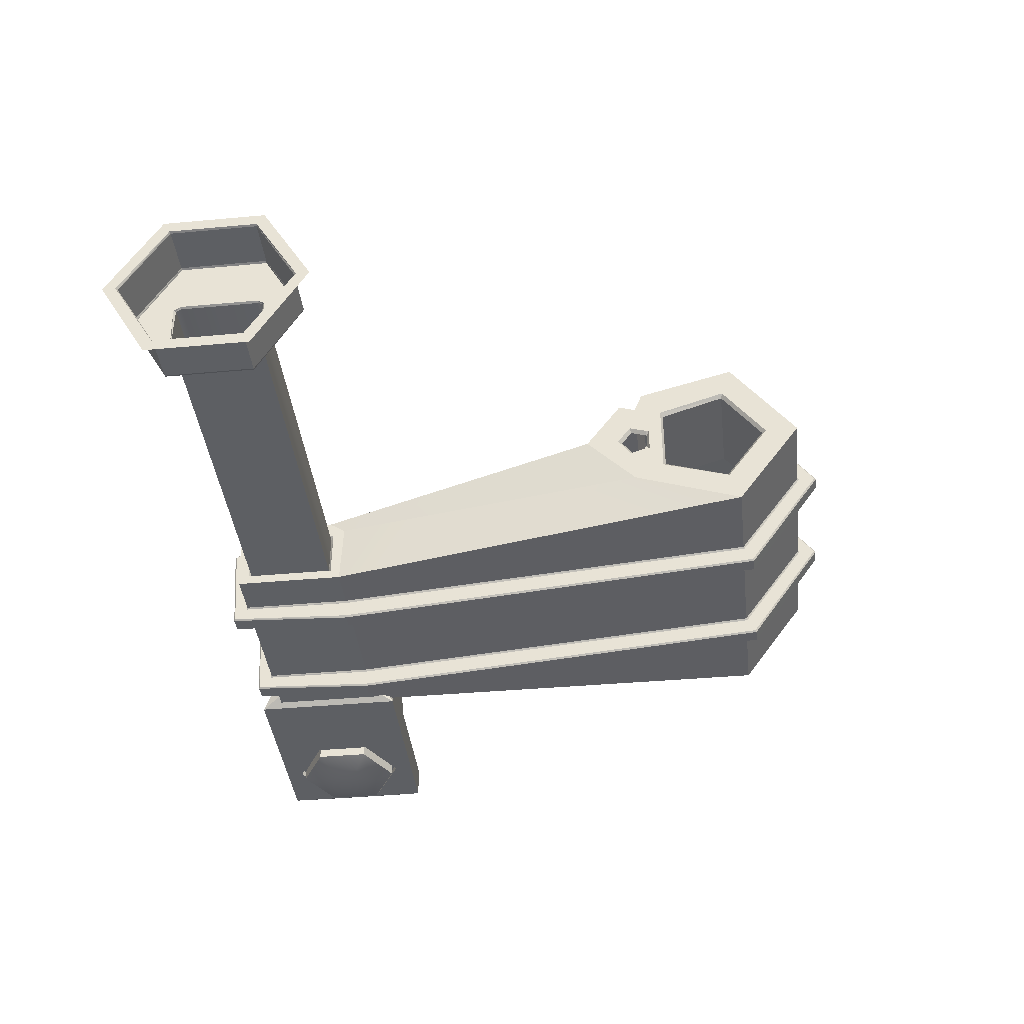
<metadata>
{"format":"obj","ext":"obj","renderer":"f3d","projection":"perspective","resolution":1024,"background":"white","views":[{"elev":-40.1,"azim":96.5,"up":"+Z"}]}
</metadata>
<code>
v  44.25 15.37 -8.294
v  44.25 16.04 -9.22
v  43.15 16.04 -9.22
v  43.15 15.37 -8.294
v  44.25 14.37 -8.563
v  43.15 14.37 -8.563
v  44.25 14.12 -8.712
v  44.25 14.29 -8.768
v  43.15 14.29 -8.768
v  43.15 14.12 -8.712
v  44.25 13.75 -9.22
v  43.15 13.75 -9.22
v  44.25 15.37 -10.15
v  43.15 15.37 -10.15
v  45.31 16.04 -9.22
v  45.31 15.37 -8.294
v  45.31 15.27 -8.617
v  45.31 15.7 -9.22
v  42.02 15.37 -8.294
v  42.02 16.04 -9.22
v  42.02 15.7 -9.22
v  42.02 15.27 -8.617
v  45.31 14.37 -8.563
v  45.31 14.57 -8.838
v  42.02 14.37 -8.563
v  42.02 14.57 -8.838
v  45.31 14.29 -8.768
v  45.31 14.12 -8.712
v  45.31 14.22 -9.036
v  45.31 14.39 -9.091
v  42.02 14.22 -9.036
v  42.02 14.12 -8.712
v  42.02 14.29 -8.768
v  42.02 14.39 -9.091
v  45.31 13.75 -9.22
v  45.31 14.09 -9.22
v  42.02 13.75 -9.22
v  42.02 14.09 -9.22
v  45.31 14.26 -9.759
v  45.31 14.22 -9.404
v  42.02 14.22 -9.404
v  42.02 14.26 -9.759
v  45.31 14.39 -9.349
v  42.02 14.39 -9.349
v  45.31 14.57 -9.602
v  45.31 15.37 -10.15
v  45.31 15.27 -9.823
v  42.02 15.37 -10.15
v  42.02 14.57 -9.602
v  42.02 15.27 -9.823
v  45.31 14.43 -9.097
v  45.31 14.57 -8.906
v  42.02 14.57 -8.906
v  42.02 14.43 -9.097
v  42.02 14.43 -9.343
v  42.02 14.57 -9.535
v  45.31 14.57 -9.535
v  45.31 14.43 -9.343
v  45.27 14.59 -8.872
v  45.27 14.4 -9.131
v  45.27 14.4 -9.309
v  45.27 14.59 -9.568
v  42.05 14.59 -8.872
v  42.05 14.4 -9.131
v  42.05 14.4 -9.309
v  42.05 14.59 -9.568
v  45.27 15.66 -9.22
v  45.27 15.25 -8.657
v  42.05 15.25 -8.657
v  42.05 15.66 -9.22
v  45.27 14.23 -9.075
v  42.05 14.23 -9.075
v  45.27 14.13 -9.22
v  42.05 14.13 -9.22
v  45.27 14.23 -9.365
v  42.05 14.23 -9.365
v  45.27 15.25 -9.783
v  42.05 15.25 -9.783
v  43.15 10.83 -9.758
v  43.15 9.995 -9.758
v  44.25 9.995 -9.758
v  44.25 10.83 -9.758
v  43.15 9.834 -9.864
v  44.25 9.834 -9.864
v  43.15 9.859 -10.51
v  44.25 9.859 -10.51
v  44.25 10.96 -10.51
v  43.15 10.96 -10.51
v  42.55 10.99 -9.864
v  42.55 10.96 -10.51
v  42.55 10.87 -10.41
v  42.55 10.87 -9.936
v  42.55 9.859 -10.51
v  42.55 9.957 -10.41
v  42.55 9.834 -9.864
v  42.55 9.952 -9.936
v  42.55 9.995 -9.758
v  42.55 10.03 -9.893
v  42.55 10.83 -9.758
v  42.55 10.8 -9.893
v  44.89 9.859 -10.51
v  44.89 10.96 -10.51
v  44.89 10.87 -10.41
v  44.89 9.957 -10.41
v  44.89 10.99 -9.864
v  44.89 10.87 -9.936
v  44.89 10.83 -9.758
v  44.89 10.8 -9.893
v  44.89 9.995 -9.758
v  44.89 10.03 -9.893
v  44.89 9.834 -9.864
v  44.89 9.952 -9.936
v  42.58 10.84 -10.39
v  42.58 10.84 -9.954
v  42.58 9.981 -9.954
v  42.58 9.981 -10.39
v  42.58 10.79 -9.926
v  42.58 10.03 -9.926
v  44.86 10.84 -10.39
v  44.86 9.981 -10.39
v  44.86 10.84 -9.954
v  44.86 10.79 -9.926
v  44.86 10.03 -9.926
v  44.86 9.981 -9.954
v  42.94 15.37 -8.294
v  42.94 16.04 -9.22
v  44.46 16.04 -9.22
v  44.46 15.37 -8.294
v  42.94 14.37 -8.563
v  44.46 14.37 -8.563
v  42.94 14.12 -8.712
v  42.94 14.29 -8.768
v  44.46 14.29 -8.768
v  44.46 14.12 -8.712
v  42.94 13.75 -9.22
v  44.46 13.75 -9.22
v  42.94 15.37 -10.15
v  44.46 15.37 -10.15
v  44.26 15.25 -8.657
v  44.26 15.66 -9.22
v  42.95 15.66 -9.22
v  42.95 15.25 -8.657
v  44.26 14.59 -8.872
v  42.95 14.59 -8.872
v  44.26 15.25 -9.783
v  44.26 14.59 -9.568
v  42.95 14.59 -9.568
v  42.95 15.25 -9.783
v  44.46 10.83 -9.758
v  44.46 9.995 -9.758
v  42.94 9.995 -9.758
v  42.94 10.83 -9.758
v  44.46 9.834 -9.864
v  42.94 9.834 -9.864
v  44.46 9.859 -10.51
v  42.94 9.859 -10.51
v  42.94 10.96 -10.51
v  44.46 10.96 -10.51
v  44.22 9.981 -10.39
v  44.22 9.981 -9.954
v  43.22 9.981 -9.954
v  43.22 9.981 -10.39
v  44.22 10.84 -10.39
v  43.22 10.84 -10.39
v  44.22 10.84 -9.954
v  43.22 10.84 -9.954
v  44.22 10.79 -9.926
v  43.22 10.79 -9.926
v  44.22 10.03 -9.926
v  43.22 10.03 -9.926
v  43.12 16.25 -9.22
v  42.97 16.25 -9.22
v  42.97 15.44 -8.099
v  43.12 15.44 -8.099
v  44.28 15.44 -8.099
v  44.43 15.44 -8.099
v  44.43 16.25 -9.22
v  44.28 16.25 -9.22
v  42.97 14.23 -8.409
v  43.12 14.23 -8.409
v  44.28 14.23 -8.409
v  44.43 14.23 -8.409
v  43.12 14.2 -8.58
v  42.97 14.2 -8.58
v  42.97 14.05 -8.516
v  43.12 14.05 -8.516
v  44.28 14.05 -8.516
v  44.43 14.05 -8.516
v  44.43 14.2 -8.58
v  44.28 14.2 -8.58
v  42.97 13.64 -9.045
v  43.12 13.64 -9.045
v  44.28 13.64 -9.045
v  44.43 13.64 -9.045
v  43.12 15.47 -10.33
v  42.97 15.47 -10.33
v  44.43 15.47 -10.33
v  44.28 15.47 -10.33
v  44.28 9.936 -9.56
v  44.43 9.936 -9.56
v  44.43 10.81 -9.553
v  44.28 10.81 -9.553
v  43.12 10.81 -9.553
v  42.97 10.81 -9.553
v  42.97 9.936 -9.56
v  43.12 9.936 -9.56
v  44.28 9.65 -9.769
v  44.43 9.65 -9.769
v  42.97 9.65 -9.769
v  43.12 9.65 -9.769
v  44.28 9.715 -10.66
v  44.43 9.715 -10.66
v  42.97 9.715 -10.66
v  43.12 9.715 -10.66
v  42.97 10.97 -10.72
v  43.12 10.97 -10.72
v  44.28 10.97 -10.72
v  44.43 10.97 -10.72
v  43.13 16.23 -9.22
v  43.13 15.43 -8.116
v  43.13 15.38 -8.276
v  43.13 16.06 -9.22
v  43.13 14.24 -8.422
v  43.13 14.35 -8.549
v  43.13 14.21 -8.597
v  43.13 14.28 -8.751
v  43.13 14.06 -8.533
v  43.13 14.11 -8.695
v  43.13 13.65 -9.061
v  43.13 13.74 -9.205
v  43.13 10.81 -9.571
v  43.13 10.83 -9.74
v  43.13 9.941 -9.578
v  43.13 9.989 -9.741
v  43.13 9.666 -9.777
v  43.13 9.817 -9.855
v  43.13 9.728 -10.65
v  43.13 9.846 -10.52
v  43.13 10.97 -10.7
v  43.13 10.97 -10.53
v  43.13 15.46 -10.31
v  43.13 15.38 -10.16
v  42.95 15.43 -8.116
v  42.95 16.23 -9.22
v  42.95 16.06 -9.22
v  42.95 15.38 -8.276
v  42.95 15.46 -10.31
v  42.95 15.38 -10.16
v  42.95 10.97 -10.7
v  42.95 10.97 -10.53
v  42.95 9.728 -10.65
v  42.95 9.846 -10.52
v  42.95 9.666 -9.777
v  42.95 9.817 -9.855
v  42.95 9.941 -9.578
v  42.95 9.989 -9.741
v  42.95 10.81 -9.571
v  42.95 10.83 -9.74
v  42.95 13.65 -9.061
v  42.95 13.74 -9.205
v  42.95 14.06 -8.533
v  42.95 14.11 -8.695
v  42.95 14.21 -8.597
v  42.95 14.28 -8.751
v  42.95 14.24 -8.422
v  42.95 14.35 -8.549
v  44.26 15.43 -8.116
v  44.26 16.23 -9.22
v  44.26 16.06 -9.22
v  44.26 15.38 -8.276
v  44.26 15.46 -10.31
v  44.26 15.38 -10.16
v  44.26 10.97 -10.7
v  44.26 10.97 -10.53
v  44.26 9.728 -10.65
v  44.26 9.846 -10.52
v  44.26 9.666 -9.777
v  44.26 9.817 -9.855
v  44.26 9.941 -9.578
v  44.26 9.989 -9.741
v  44.26 10.81 -9.571
v  44.26 10.83 -9.74
v  44.26 13.65 -9.061
v  44.26 13.74 -9.205
v  44.26 14.06 -8.533
v  44.26 14.11 -8.695
v  44.26 14.21 -8.597
v  44.26 14.28 -8.751
v  44.26 14.24 -8.422
v  44.26 14.35 -8.549
v  44.44 16.23 -9.22
v  44.44 15.43 -8.116
v  44.44 15.38 -8.276
v  44.44 16.06 -9.22
v  44.44 14.24 -8.422
v  44.44 14.35 -8.549
v  44.44 14.21 -8.597
v  44.44 14.28 -8.751
v  44.44 14.06 -8.533
v  44.44 14.11 -8.695
v  44.44 13.65 -9.061
v  44.44 13.74 -9.205
v  44.44 10.81 -9.571
v  44.44 10.83 -9.74
v  44.44 9.941 -9.578
v  44.44 9.989 -9.741
v  44.44 9.666 -9.777
v  44.44 9.817 -9.855
v  44.44 9.728 -10.65
v  44.44 9.846 -10.52
v  44.44 10.97 -10.7
v  44.44 10.97 -10.53
v  44.44 15.46 -10.31
v  44.44 15.38 -10.16
v  40.24 10.84 -10.39
v  40.24 9.981 -10.39
v  40.24 9.981 -10.24
v  40.24 10.84 -10.24
v  42.55 11.18 -10.56
v  41.53 11.18 -10.56
v  41.78 11.18 -10.24
v  42.09 9.643 -9.911
v  41.78 9.643 -10.24
v  42.55 9.643 -10.56
v  41.11 10.7 -10.71
v  41.37 10.55 -10.71
v  41.37 10.26 -10.71
v  41.11 10.12 -10.71
v  40.52 11.18 -10.24
v  40.52 11.18 -10.56
v  40.52 9.643 -10.56
v  40.52 9.643 -10.24
v  42.72 10.86 -9.911
v  42.72 10.86 -10.4
v  42.09 11.18 -9.911
v  42.72 9.965 -10.4
v  42.72 9.965 -9.911
v  42.67 10.8 -9.911
v  42.05 11.13 -9.911
v  42.05 9.697 -9.911
v  42.67 10.02 -9.911
v  41.53 9.643 -10.56
v  40.86 10.55 -10.71
v  40.86 10.26 -10.71
v  41.11 9.821 -10.56
v  40.61 10.11 -10.56
v  40.61 10.7 -10.56
v  41.11 10.99 -10.56
v  41.62 10.7 -10.56
v  41.62 10.11 -10.56
v  40.61 10.11 -10.5
v  41.11 9.821 -10.5
v  40.61 10.7 -10.5
v  41.11 10.99 -10.5
v  41.62 10.7 -10.5
v  41.62 10.11 -10.5
v  40.65 10.14 -10.5
v  41.11 9.871 -10.5
v  40.65 10.68 -10.5
v  41.11 10.94 -10.5
v  41.58 10.68 -10.5
v  41.58 10.14 -10.5
v  40.65 10.14 -10.63
v  41.11 9.871 -10.63
v  40.65 10.68 -10.63
v  41.11 10.94 -10.63
v  41.58 10.68 -10.63
v  41.58 10.14 -10.63
v  42.75 10.84 -9.954
v  42.75 10.84 -10.39
v  42.75 9.981 -10.39
v  42.75 9.981 -9.954
v  42.75 10.03 -9.926
v  42.75 10.79 -9.926
v  41.77 11.11 -10.23
v  41.77 9.71 -10.23
v  40.55 11.11 -10.24
v  40.55 9.714 -10.24
v  40.31 9.981 -10.2
v  40.31 10.84 -10.2
v  48.48 10.84 -9.954
v  48.48 10.84 -10.39
v  48.48 10.79 -9.926
v  48.48 10.03 -9.926
v  48.48 9.981 -9.954
v  48.48 9.981 -10.39
v  48.51 10.84 -10.85
v  48.51 9.986 -10.85
v  48.51 9.979 -10.4
v  48.51 10.84 -10.4
v  48.51 11.25 -10.12
v  48.51 10.86 -9.959
v  48.51 10.79 -9.915
v  48.51 10.84 -9.39
v  48.51 9.987 -9.39
v  48.51 10.03 -9.915
v  48.51 9.573 -10.12
v  48.51 9.961 -9.959
v  48.98 10.84 -10.86
v  48.98 9.985 -10.86
v  48.53 9.985 -10.86
v  48.53 10.84 -10.86
v  48.98 11.27 -10.12
v  48.53 11.27 -10.12
v  48.98 10.84 -9.382
v  48.53 10.84 -9.382
v  48.98 9.985 -9.382
v  48.53 9.985 -9.382
v  48.98 9.558 -10.12
v  48.53 9.558 -10.12
v  49.01 10.91 -10.99
v  49.01 9.912 -10.99
v  49.01 9.98 -10.87
v  49.01 10.84 -10.87
v  49.01 11.41 -10.12
v  49.01 11.28 -10.12
v  49.01 10.91 -9.255
v  49.01 10.84 -9.374
v  49.01 9.912 -9.255
v  49.01 9.98 -9.374
v  49.01 9.412 -10.12
v  49.01 9.541 -10.12
o barrera_izquierda
g barrera_izquierda
f 1 2 3
f 3 4 1
f 5 1 4
f 4 6 5
f 7 8 9
f 9 10 7
f 11 7 10
f 10 12 11
f 2 13 14
f 14 3 2
f 6 9 8
f 8 5 6
f 15 16 17
f 17 18 15
f 19 20 21
f 21 22 19
f 17 16 23
f 23 24 17
f 25 19 22
f 22 26 25
f 27 28 29
f 29 30 27
f 31 32 33
f 33 34 31
f 28 35 36
f 36 29 28
f 37 32 31
f 31 38 37
f 35 39 40
f 40 36 35
f 41 42 37
f 37 38 41
f 39 43 40
f 42 41 44
f 45 39 46
f 46 47 45
f 48 42 49
f 49 50 48
f 46 15 18
f 18 47 46
f 20 48 50
f 50 21 20
f 24 23 27
f 24 27 30
f 24 30 51
f 52 24 51
f 34 33 25
f 34 25 26
f 34 26 53
f 54 34 53
f 55 56 49
f 55 49 42
f 44 55 42
f 57 58 43
f 57 43 39
f 45 57 39
f 58 57 52
f 52 51 58
f 56 55 54
f 54 53 56
f 24 52 59
f 30 60 51
f 43 58 61
f 45 62 57
f 26 63 53
f 34 54 64
f 44 65 55
f 49 56 66
f 67 18 17
f 17 68 67
f 69 22 21
f 21 70 69
f 68 17 24
f 24 59 68
f 69 63 26
f 26 22 69
f 71 60 30
f 30 29 71
f 72 31 34
f 34 64 72
f 71 29 36
f 36 73 71
f 74 38 31
f 31 72 74
f 73 36 40
f 40 75 73
f 76 41 38
f 38 74 76
f 75 40 43
f 43 61 75
f 76 65 44
f 44 41 76
f 77 62 45
f 45 47 77
f 78 50 49
f 49 66 78
f 77 47 18
f 18 67 77
f 70 21 50
f 50 78 70
f 61 58 51
f 51 60 61
f 57 62 59
f 59 52 57
f 66 56 53
f 53 63 66
f 55 65 64
f 64 54 55
f 79 80 81
f 81 82 79
f 80 83 84
f 84 81 80
f 83 85 86
f 86 84 83
f 87 86 85
f 85 88 87
f 89 90 91
f 91 92 89
f 90 93 94
f 94 91 90
f 94 93 95
f 95 96 94
f 96 95 97
f 97 98 96
f 97 99 100
f 100 98 97
f 99 89 92
f 92 100 99
f 101 102 103
f 103 104 101
f 103 102 105
f 105 106 103
f 106 105 107
f 107 108 106
f 107 109 110
f 110 108 107
f 109 111 112
f 112 110 109
f 111 101 104
f 104 112 111
f 35 107 105
f 105 39 35
f 39 105 102
f 102 46 39
f 87 88 14
f 14 13 87
f 90 89 42
f 42 48 90
f 89 99 37
f 37 42 89
f 12 79 82
f 82 11 12
f 92 91 113
f 113 114 92
f 96 115 116
f 116 94 96
f 94 116 113
f 113 91 94
f 100 117 118
f 118 98 100
f 100 92 114
f 114 117 100
f 98 118 115
f 115 96 98
f 103 119 120
f 120 104 103
f 106 121 119
f 119 103 106
f 108 122 121
f 121 106 108
f 110 123 122
f 122 108 110
f 110 112 124
f 124 123 110
f 112 104 120
f 120 124 112
f 125 126 20
f 20 19 125
f 127 128 16
f 16 15 127
f 129 125 19
f 19 25 129
f 128 130 23
f 23 16 128
f 131 132 33
f 33 32 131
f 133 134 28
f 28 27 133
f 135 131 32
f 32 37 135
f 134 136 35
f 35 28 134
f 126 137 48
f 48 20 126
f 138 127 15
f 15 46 138
f 130 133 27
f 27 23 130
f 132 129 25
f 25 33 132
f 139 140 67
f 67 68 139
f 141 142 69
f 69 70 141
f 143 139 68
f 68 59 143
f 142 144 63
f 63 69 142
f 145 146 62
f 62 77 145
f 147 148 78
f 78 66 147
f 140 145 77
f 77 67 140
f 148 141 70
f 70 78 148
f 144 147 66
f 66 63 144
f 146 143 59
f 59 62 146
f 149 150 109
f 109 107 149
f 151 152 99
f 99 97 151
f 150 153 111
f 111 109 150
f 154 151 97
f 97 95 154
f 153 155 101
f 101 111 153
f 156 154 95
f 95 93 156
f 157 156 93
f 93 90 157
f 155 158 102
f 102 101 155
f 137 157 90
f 90 48 137
f 102 158 138
f 138 46 102
f 136 149 107
f 107 35 136
f 99 152 135
f 135 37 99
f 159 160 124
f 124 120 159
f 161 162 116
f 116 115 161
f 163 159 120
f 120 119 163
f 162 164 113
f 113 116 162
f 165 163 119
f 119 121 165
f 164 166 114
f 114 113 164
f 167 165 121
f 121 122 167
f 166 168 117
f 117 114 166
f 169 167 122
f 122 123 169
f 168 170 118
f 118 117 168
f 160 169 123
f 123 124 160
f 170 161 115
f 115 118 170
f 171 172 173
f 173 174 171
f 175 176 177
f 177 178 175
f 174 173 179
f 179 180 174
f 181 182 176
f 176 175 181
f 183 184 185
f 185 186 183
f 187 188 189
f 189 190 187
f 186 185 191
f 191 192 186
f 193 194 188
f 188 187 193
f 195 196 172
f 172 171 195
f 178 177 197
f 197 198 178
f 190 189 182
f 182 181 190
f 180 179 184
f 184 183 180
f 199 200 201
f 201 202 199
f 203 204 205
f 205 206 203
f 207 208 200
f 200 199 207
f 206 205 209
f 209 210 206
f 211 212 208
f 208 207 211
f 210 209 213
f 213 214 210
f 214 213 215
f 215 216 214
f 217 218 212
f 212 211 217
f 216 215 196
f 196 195 216
f 198 197 218
f 218 217 198
f 202 201 194
f 194 193 202
f 192 191 204
f 204 203 192
f 219 220 221
f 221 222 219
f 221 220 223
f 223 224 221
f 224 223 225
f 225 226 224
f 225 227 228
f 228 226 225
f 228 227 229
f 229 230 228
f 229 231 232
f 232 230 229
f 231 233 234
f 234 232 231
f 233 235 236
f 236 234 233
f 235 237 238
f 238 236 235
f 238 237 239
f 239 240 238
f 239 241 242
f 242 240 239
f 241 219 222
f 222 242 241
f 243 244 245
f 245 246 243
f 245 244 247
f 247 248 245
f 248 247 249
f 249 250 248
f 249 251 252
f 252 250 249
f 252 251 253
f 253 254 252
f 254 253 255
f 255 256 254
f 256 255 257
f 257 258 256
f 258 257 259
f 259 260 258
f 259 261 262
f 262 260 259
f 262 261 263
f 263 264 262
f 263 265 266
f 266 264 263
f 265 243 246
f 246 266 265
f 267 268 269
f 269 270 267
f 269 268 271
f 271 272 269
f 272 271 273
f 273 274 272
f 273 275 276
f 276 274 273
f 276 275 277
f 277 278 276
f 278 277 279
f 279 280 278
f 280 279 281
f 281 282 280
f 282 281 283
f 283 284 282
f 283 285 286
f 286 284 283
f 286 285 287
f 287 288 286
f 287 289 290
f 290 288 287
f 289 267 270
f 270 290 289
f 291 292 293
f 293 294 291
f 293 292 295
f 295 296 293
f 296 295 297
f 297 298 296
f 297 299 300
f 300 298 297
f 300 299 301
f 301 302 300
f 301 303 304
f 304 302 301
f 303 305 306
f 306 304 303
f 305 307 308
f 308 306 305
f 307 309 310
f 310 308 307
f 310 309 311
f 311 312 310
f 311 313 314
f 314 312 311
f 313 291 294
f 294 314 313
f 221 4 3
f 3 222 221
f 269 2 1
f 1 270 269
f 224 6 4
f 4 221 224
f 270 1 5
f 5 290 270
f 226 228 10
f 10 9 226
f 288 8 7
f 7 286 288
f 230 12 10
f 10 228 230
f 284 286 7
f 7 11 284
f 222 3 14
f 14 242 222
f 272 13 2
f 2 269 272
f 288 290 5
f 5 8 288
f 226 9 6
f 6 224 226
f 282 82 81
f 81 280 282
f 232 234 80
f 80 79 232
f 280 81 84
f 84 278 280
f 234 236 83
f 83 80 234
f 278 84 86
f 86 276 278
f 236 238 85
f 85 83 236
f 240 88 85
f 85 238 240
f 274 276 86
f 86 87 274
f 242 14 88
f 88 240 242
f 274 87 13
f 13 272 274
f 284 11 82
f 82 282 284
f 232 79 12
f 12 230 232
f 245 126 125
f 125 246 245
f 293 128 127
f 127 294 293
f 246 125 129
f 129 266 246
f 296 130 128
f 128 293 296
f 264 132 131
f 131 262 264
f 298 300 134
f 134 133 298
f 260 262 131
f 131 135 260
f 302 136 134
f 134 300 302
f 248 137 126
f 126 245 248
f 294 127 138
f 138 314 294
f 298 133 130
f 130 296 298
f 264 266 129
f 129 132 264
f 304 306 150
f 150 149 304
f 258 152 151
f 151 256 258
f 306 308 153
f 153 150 306
f 256 151 154
f 154 254 256
f 308 310 155
f 155 153 308
f 254 154 156
f 156 252 254
f 250 252 156
f 156 157 250
f 312 158 155
f 155 310 312
f 250 157 137
f 137 248 250
f 314 138 158
f 158 312 314
f 304 149 136
f 136 302 304
f 260 135 152
f 152 258 260
f 174 220 219
f 219 171 174
f 180 223 220
f 220 174 180
f 183 225 223
f 223 180 183
f 183 186 227
f 227 225 183
f 192 229 227
f 227 186 192
f 203 231 229
f 229 192 203
f 203 206 233
f 233 231 203
f 206 210 235
f 235 233 206
f 214 237 235
f 235 210 214
f 216 239 237
f 237 214 216
f 195 241 239
f 239 216 195
f 171 219 241
f 241 195 171
f 172 244 243
f 243 173 172
f 196 247 244
f 244 172 196
f 215 249 247
f 247 196 215
f 215 213 251
f 251 249 215
f 209 253 251
f 251 213 209
f 205 255 253
f 253 209 205
f 204 257 255
f 255 205 204
f 191 259 257
f 257 204 191
f 191 185 261
f 261 259 191
f 184 263 261
f 261 185 184
f 184 179 265
f 265 263 184
f 173 243 265
f 265 179 173
f 178 268 267
f 267 175 178
f 198 271 268
f 268 178 198
f 217 273 271
f 271 198 217
f 217 211 275
f 275 273 217
f 207 277 275
f 275 211 207
f 199 279 277
f 277 207 199
f 202 281 279
f 279 199 202
f 193 283 281
f 281 202 193
f 193 187 285
f 285 283 193
f 190 287 285
f 285 187 190
f 190 181 289
f 289 287 190
f 175 267 289
f 289 181 175
f 176 292 291
f 291 177 176
f 182 295 292
f 292 176 182
f 189 297 295
f 295 182 189
f 189 188 299
f 299 297 189
f 194 301 299
f 299 188 194
f 201 303 301
f 301 194 201
f 201 200 305
f 305 303 201
f 200 208 307
f 307 305 200
f 212 309 307
f 307 208 212
f 218 311 309
f 309 212 218
f 197 313 311
f 311 218 197
f 177 291 313
f 313 197 177
f 315 316 317
f 317 318 315
f 319 320 321
f 322 323 324
f 325 326 327
f 327 328 325
f 315 318 329
f 329 330 315
f 316 331 332
f 332 317 316
f 315 330 331
f 331 316 315
f 333 334 319
f 319 335 333
f 336 324 319
f 319 334 336
f 337 322 324
f 324 336 337
f 338 339 340
f 340 341 338
f 329 321 320
f 320 330 329
f 332 331 342
f 342 323 332
f 343 325 328
f 328 344 343
f 345 342 331
f 331 346 345
f 331 330 347
f 347 346 331
f 348 347 330
f 330 320 348
f 320 319 349
f 349 348 320
f 324 350 349
f 349 319 324
f 342 345 350
f 350 324 342
f 346 351 352
f 352 345 346
f 347 353 351
f 351 346 347
f 348 354 353
f 353 347 348
f 349 355 354
f 354 348 349
f 350 356 355
f 355 349 350
f 345 352 356
f 356 350 345
f 351 357 358
f 358 352 351
f 353 359 357
f 357 351 353
f 354 360 359
f 359 353 354
f 355 361 360
f 360 354 355
f 356 362 361
f 361 355 356
f 352 358 362
f 362 356 352
f 357 363 364
f 364 358 357
f 359 365 363
f 363 357 359
f 360 366 365
f 365 359 360
f 361 367 366
f 366 360 361
f 362 368 367
f 367 361 362
f 358 364 368
f 368 362 358
f 363 344 328
f 328 364 363
f 365 343 344
f 344 363 365
f 366 325 343
f 343 365 366
f 367 326 325
f 325 366 367
f 368 327 326
f 326 367 368
f 364 328 327
f 327 368 364
f 338 333 335
f 335 339 338
f 341 340 322
f 322 337 341
f 369 370 334
f 334 333 369
f 336 371 372
f 372 337 336
f 370 371 336
f 336 334 370
f 373 374 338
f 338 341 373
f 374 369 333
f 333 338 374
f 337 372 373
f 373 341 337
f 321 375 339
f 339 335 321
f 340 376 323
f 323 322 340
f 340 339 375
f 375 376 340
f 377 375 321
f 321 329 377
f 323 376 378
f 378 332 323
f 376 375 377
f 377 378 376
f 379 380 318
f 318 317 379
f 379 378 377
f 377 380 379
f 329 318 380
f 380 377 329
f 379 317 332
f 332 378 379
f 324 323 342
f 319 321 335
f 369 381 382
f 382 370 369
f 374 383 381
f 381 369 374
f 373 384 383
f 383 374 373
f 372 385 384
f 384 373 372
f 371 386 385
f 385 372 371
f 382 386 371
f 371 370 382
f 387 388 389
f 389 390 387
f 391 387 390
f 390 392 391
f 393 394 391
f 391 392 393
f 395 394 393
f 393 396 395
f 397 395 396
f 396 398 397
f 389 388 397
f 397 398 389
f 399 400 401
f 401 402 399
f 403 399 402
f 402 404 403
f 405 403 404
f 404 406 405
f 407 405 406
f 406 408 407
f 409 407 408
f 408 410 409
f 400 409 410
f 410 401 400
f 411 412 413
f 413 414 411
f 415 411 414
f 414 416 415
f 417 415 416
f 416 418 417
f 419 417 418
f 418 420 419
f 421 419 420
f 420 422 421
f 412 421 422
f 422 413 412
f 382 390 389
f 389 386 382
f 382 381 392
f 392 390 382
f 381 383 393
f 393 392 381
f 384 396 393
f 393 383 384
f 385 398 396
f 396 384 385
f 386 389 398
f 398 385 386
f 387 402 401
f 401 388 387
f 391 404 402
f 402 387 391
f 391 394 406
f 406 404 391
f 395 408 406
f 406 394 395
f 397 410 408
f 408 395 397
f 388 401 410
f 410 397 388
f 399 414 413
f 413 400 399
f 403 416 414
f 414 399 403
f 405 418 416
f 416 403 405
f 407 420 418
f 418 405 407
f 409 422 420
f 420 407 409
f 400 413 422
f 422 409 400

</code>
